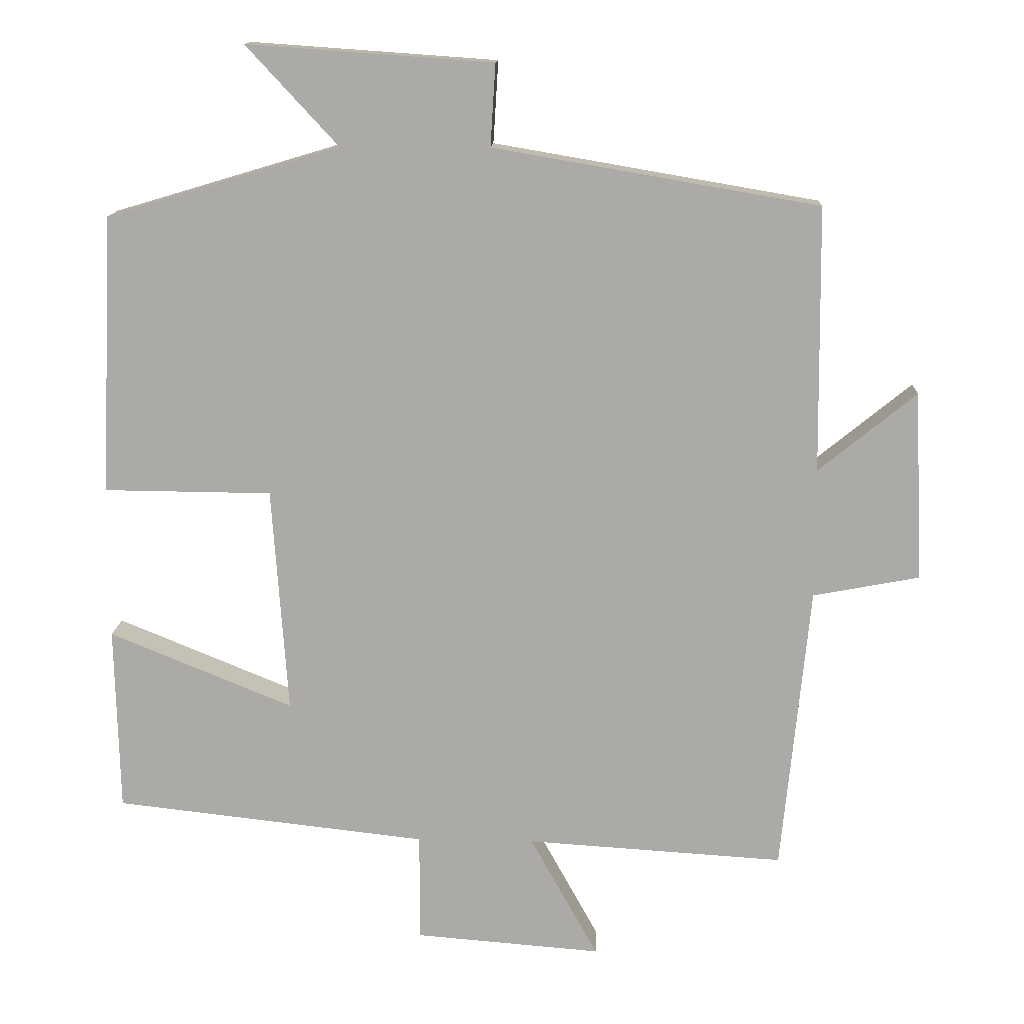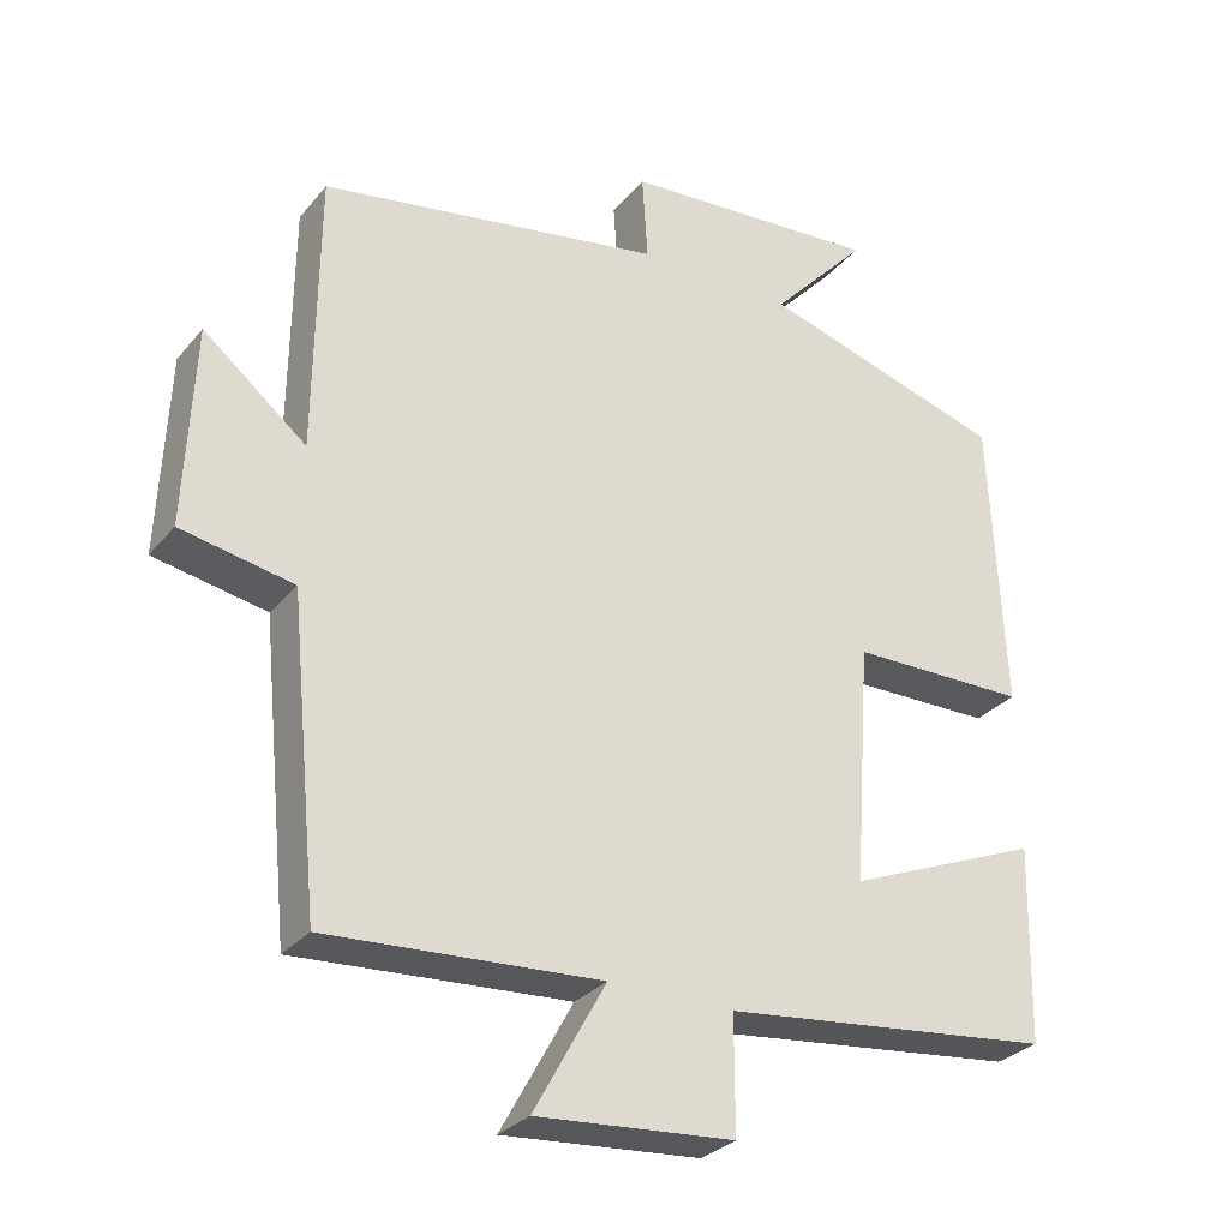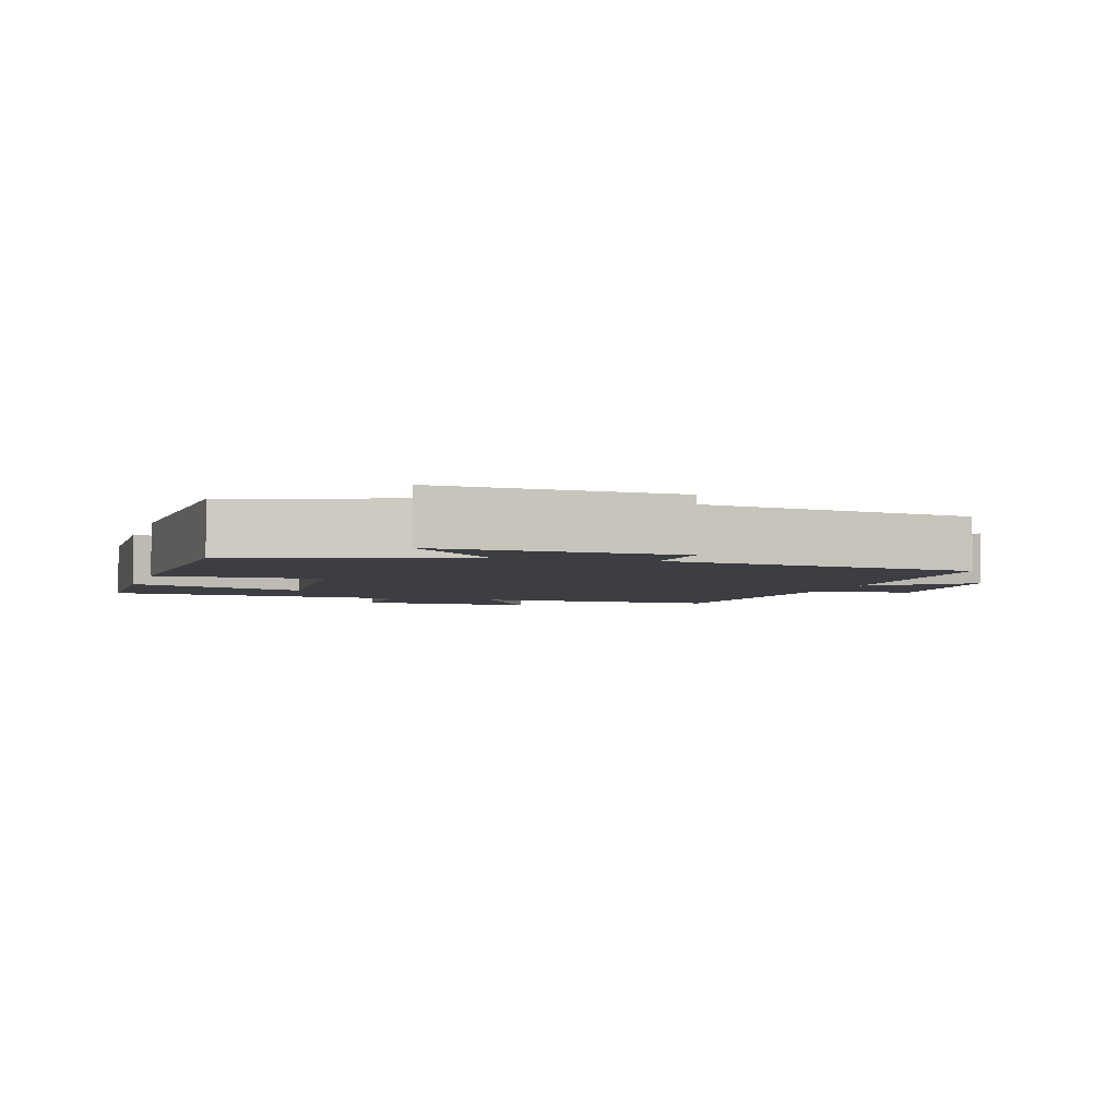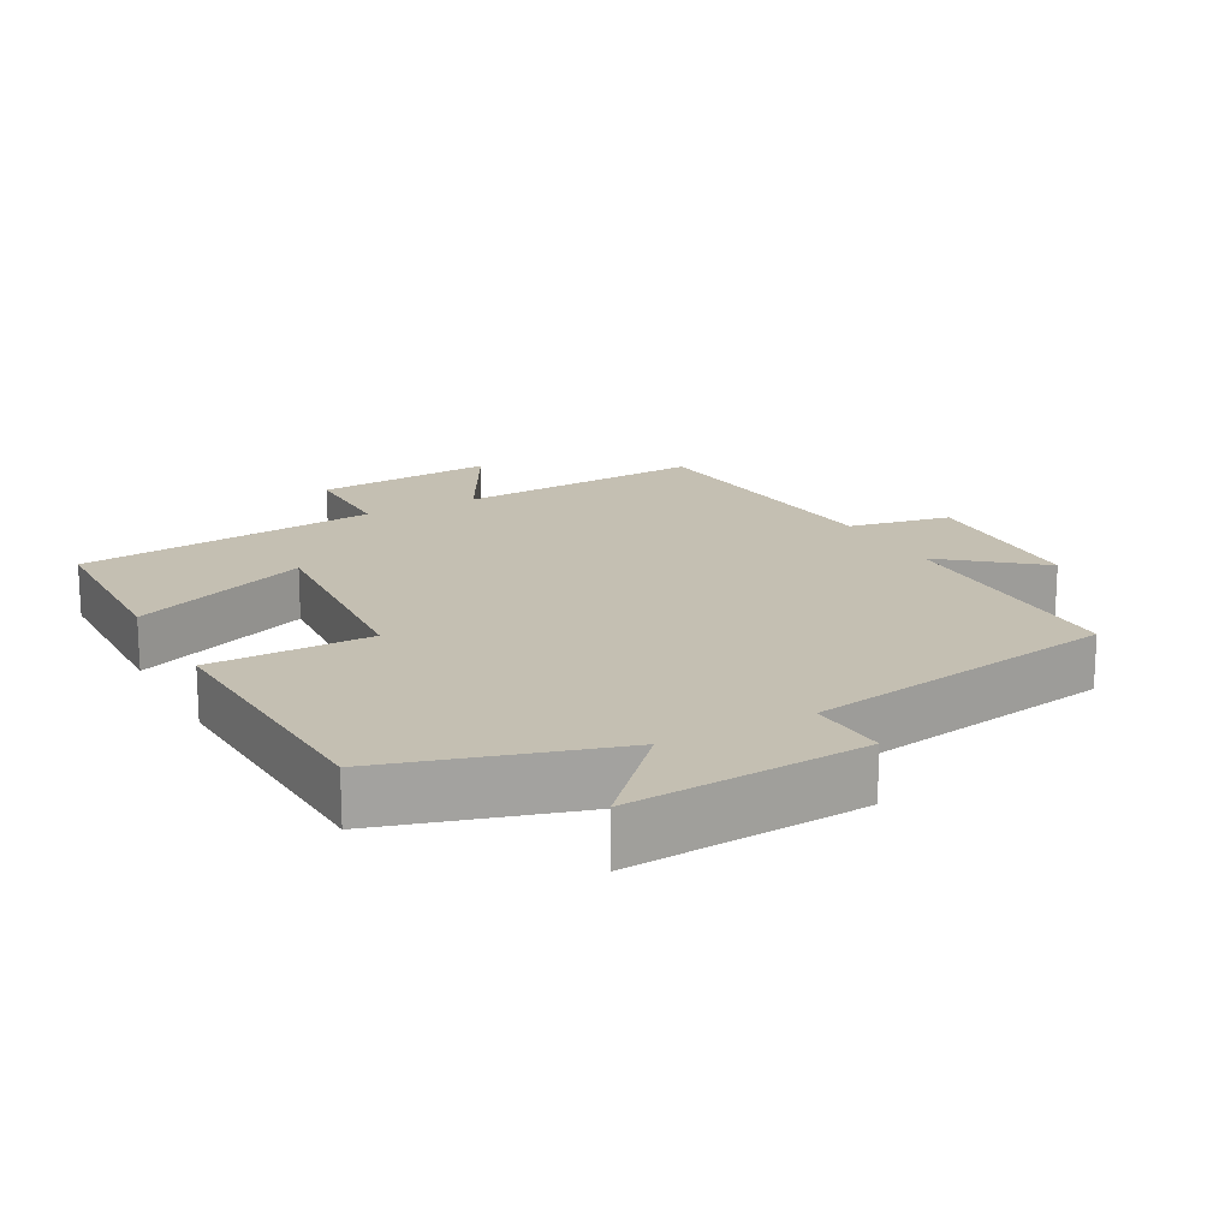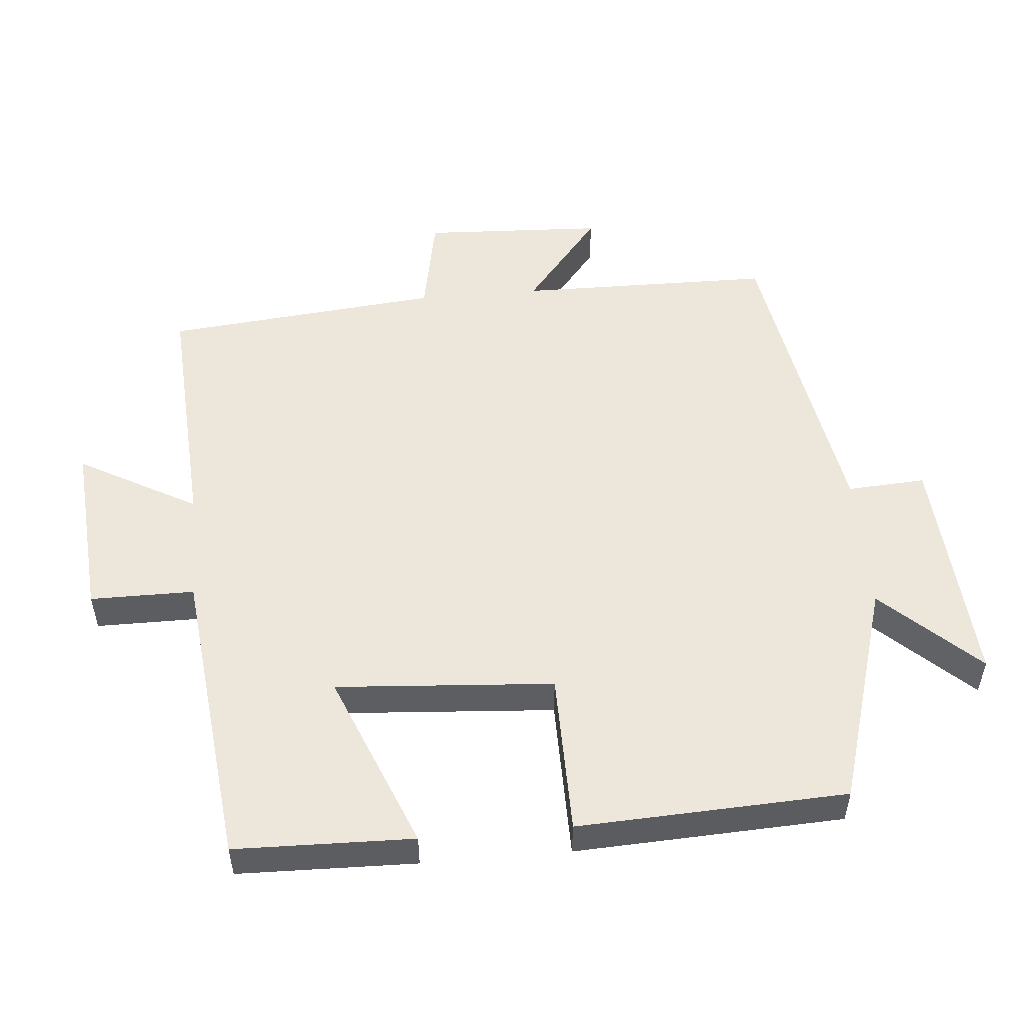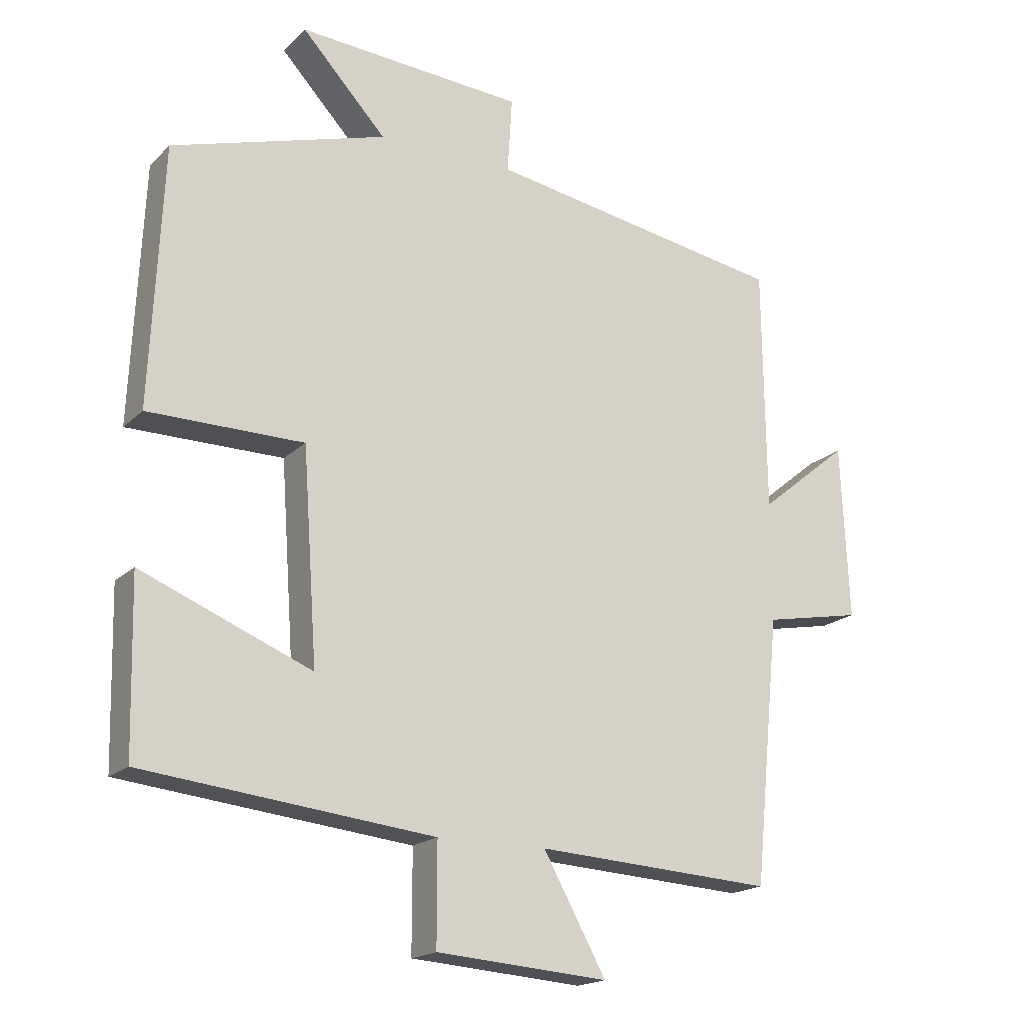
<metadata>
{"format":"obj","ext":"obj","renderer":"f3d","projection":"perspective","resolution":1024,"background":"white","views":[{"elev":13.5,"azim":2.8,"up":"+Z"},{"elev":-29.5,"azim":148.3,"up":"+Z"},{"elev":-3.7,"azim":-16.4,"up":"+Y"},{"elev":17.6,"azim":-28.5,"up":"+Y"},{"elev":52.5,"azim":-95.0,"up":"+Y"},{"elev":-18.3,"azim":-30.0,"up":"+Z"}]}
</metadata>
<code>
v 0.496 0.07 0.423
v 0.5 0.07 0.056
v 0.635 0.07 0.166
v 0.647 0.07 -0.096
v 0.5 0.07 -0.124
v 0.461 0.07 -0.522
v 0.104 0.07 -0.5
v 0.198 0.07 -0.67
v -0.06 0.07 -0.65
v -0.06 0.07 -0.5
v -0.494 0.07 -0.452
v -0.5 0.07 -0.195
v -0.245 0.07 -0.299
v -0.267 0.07 0.015
v -0.5 0.07 0.017
v -0.482 0.07 0.404
v -0.16 0.07 0.5
v -0.287 0.07 0.637
v 0.053 0.07 0.613
v 0.046 0.07 0.5
v 0.496 0 0.423
v 0.5 0 0.056
v 0.635 0 0.166
v 0.647 0 -0.096
v 0.5 0 -0.124
v 0.461 0 -0.522
v 0.104 0 -0.5
v 0.198 0 -0.67
v -0.06 0 -0.65
v -0.06 0 -0.5
v -0.494 0 -0.452
v -0.5 0 -0.195
v -0.245 0 -0.299
v -0.267 0 0.015
v -0.5 0 0.017
v -0.482 0 0.404
v -0.16 0 0.5
v -0.287 0 0.637
v 0.053 0 0.613
v 0.046 0 0.5
f 17 18 19 20
f 20 1 2
f 17 20 2
f 16 17 2
f 15 16 2
f 14 15 2
f 13 14 2
f 10 11 12 13
f 10 13 2
f 7 8 9 10
f 7 10 2 3
f 5 6 7
f 5 7 3
f 3 4 5
f 40 39 38 37
f 22 21 40
f 22 40 37
f 22 37 36
f 22 36 35
f 22 35 34
f 22 34 33
f 33 32 31 30
f 22 33 30
f 30 29 28 27
f 23 22 30 27
f 27 26 25
f 23 27 25
f 25 24 23
f 1 21 22 2
f 2 22 23 3
f 3 23 24 4
f 4 24 25 5
f 5 25 26 6
f 6 26 27 7
f 7 27 28 8
f 8 28 29 9
f 9 29 30 10
f 10 30 31 11
f 11 31 32 12
f 12 32 33 13
f 13 33 34 14
f 14 34 35 15
f 15 35 36 16
f 16 36 37 17
f 17 37 38 18
f 18 38 39 19
f 19 39 40 20
f 20 40 21 1

</code>
